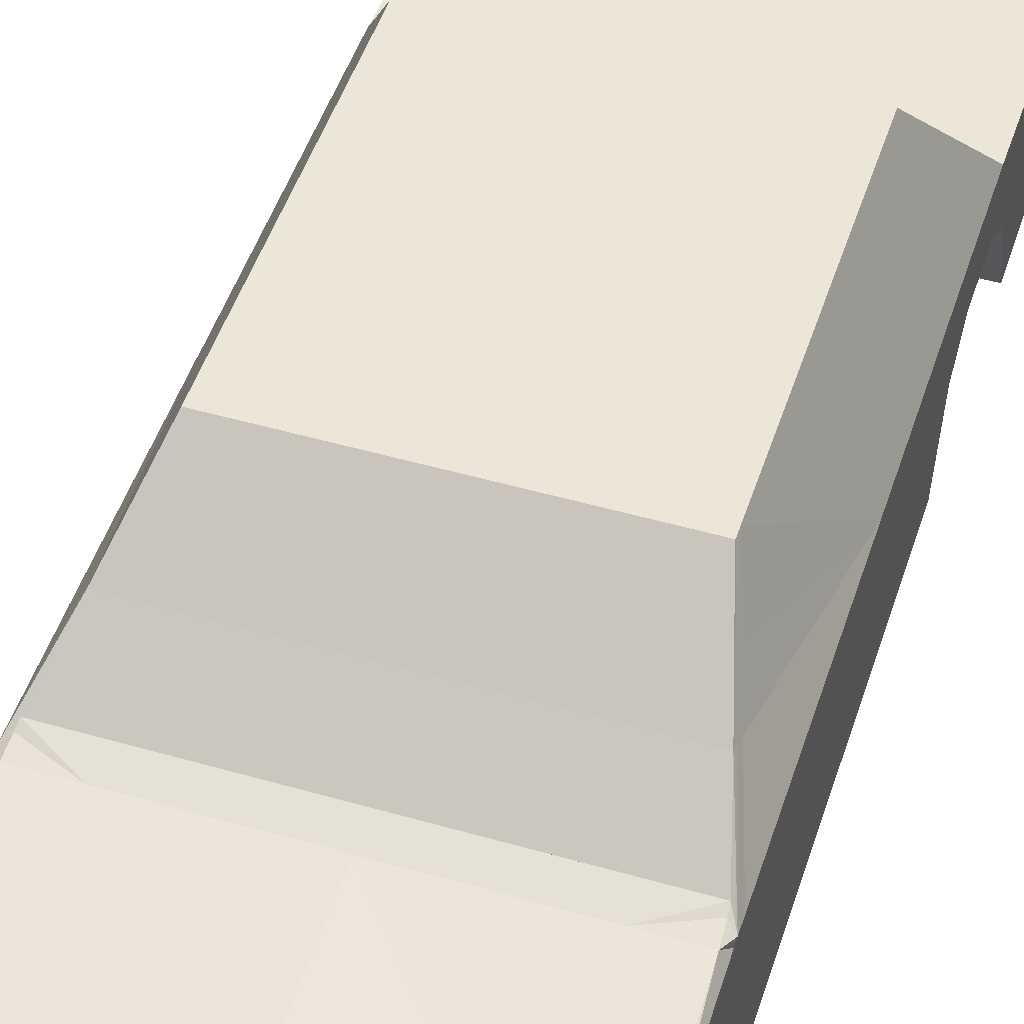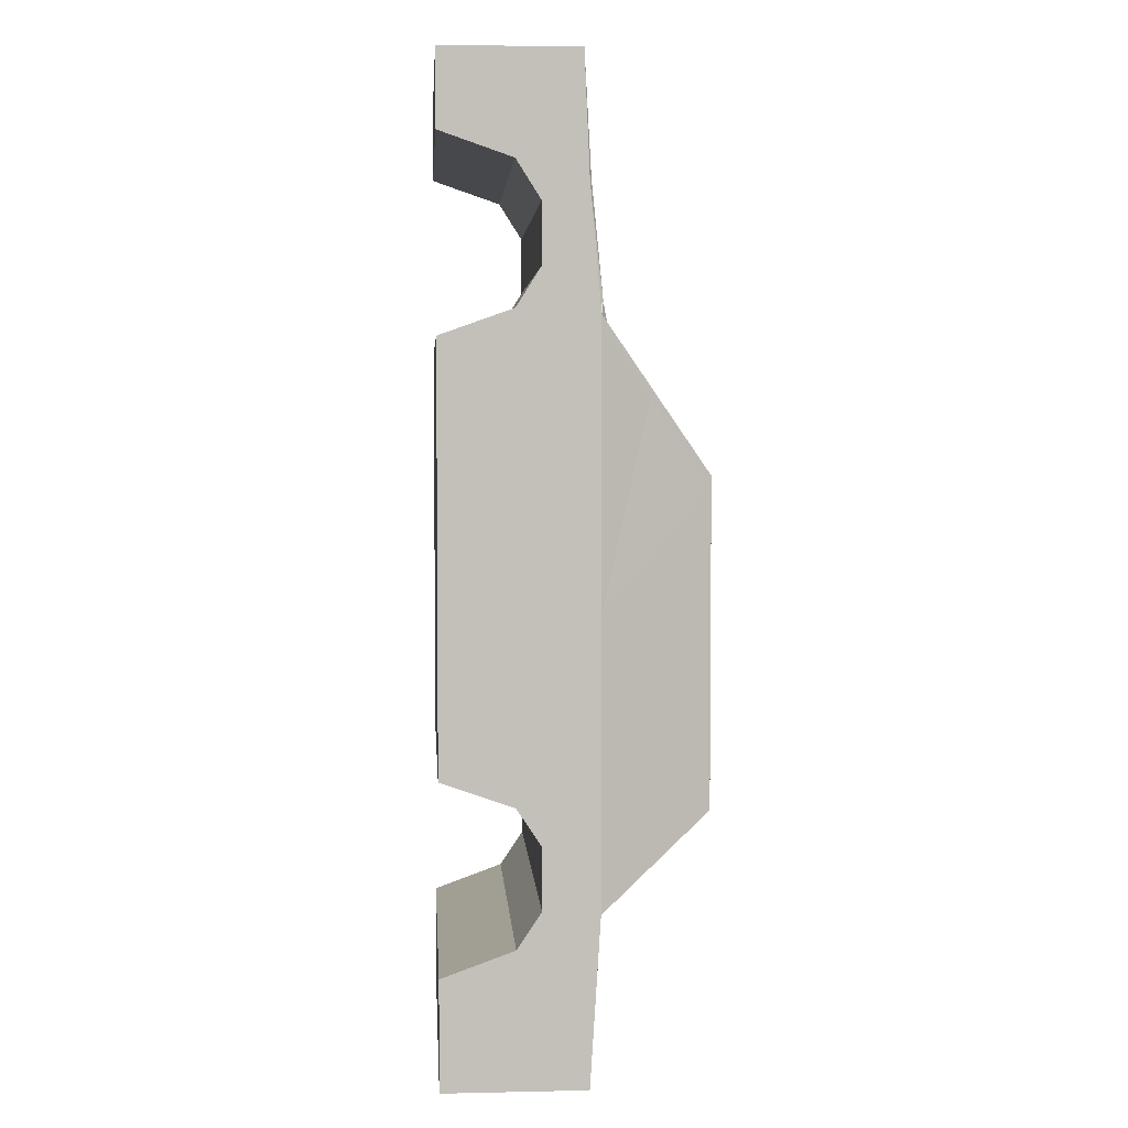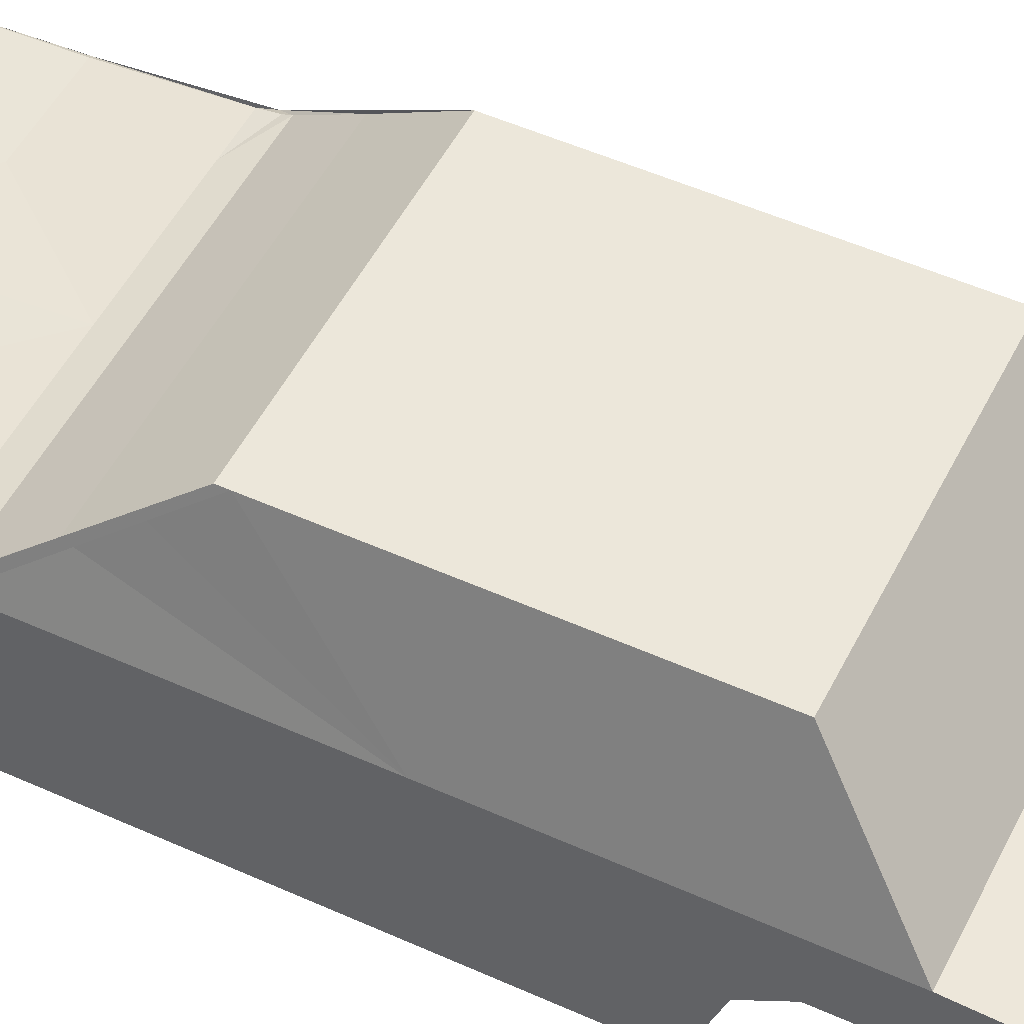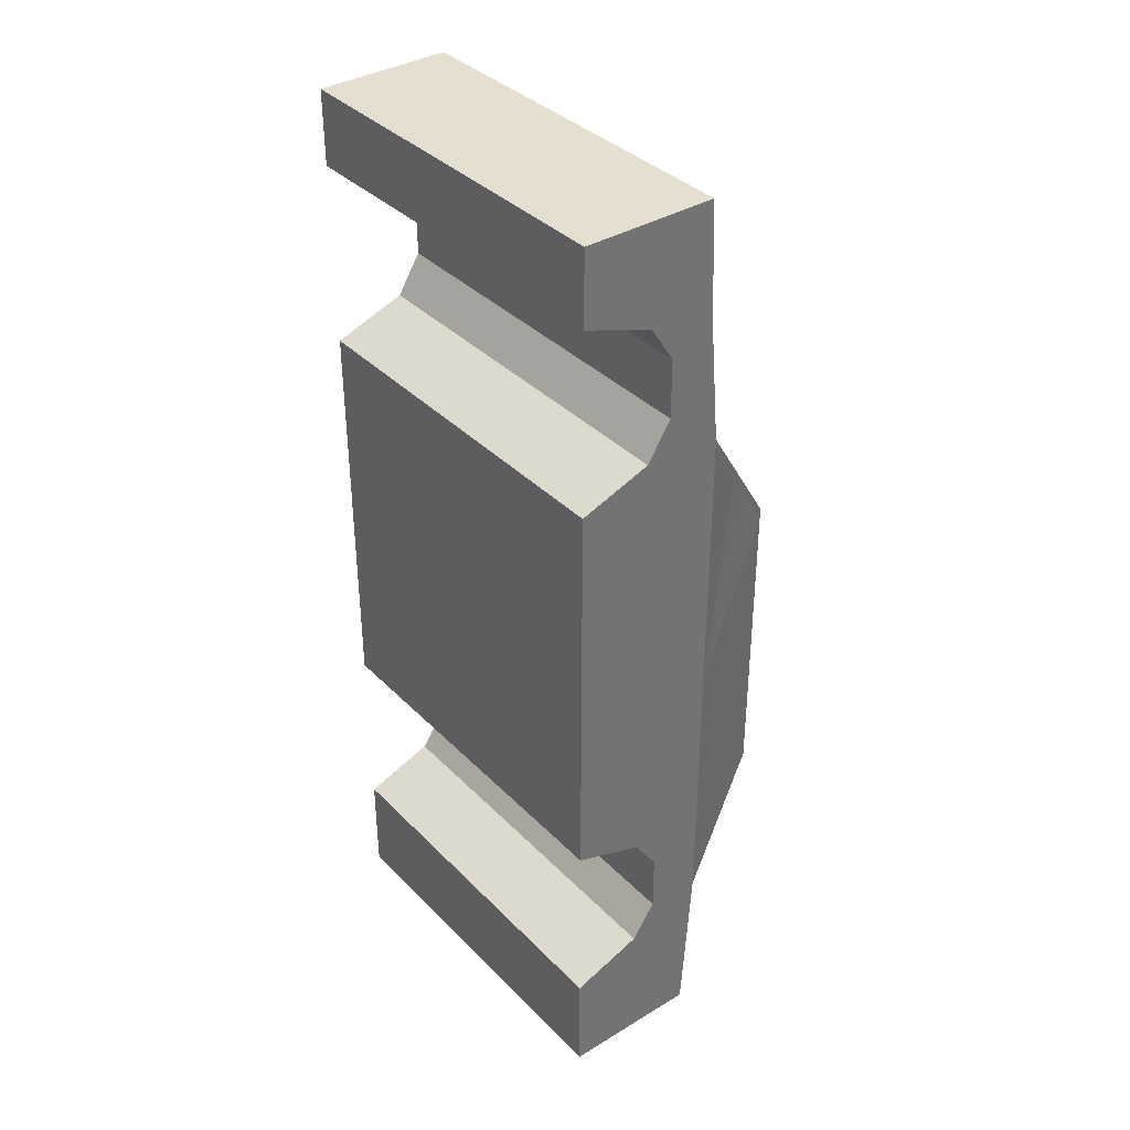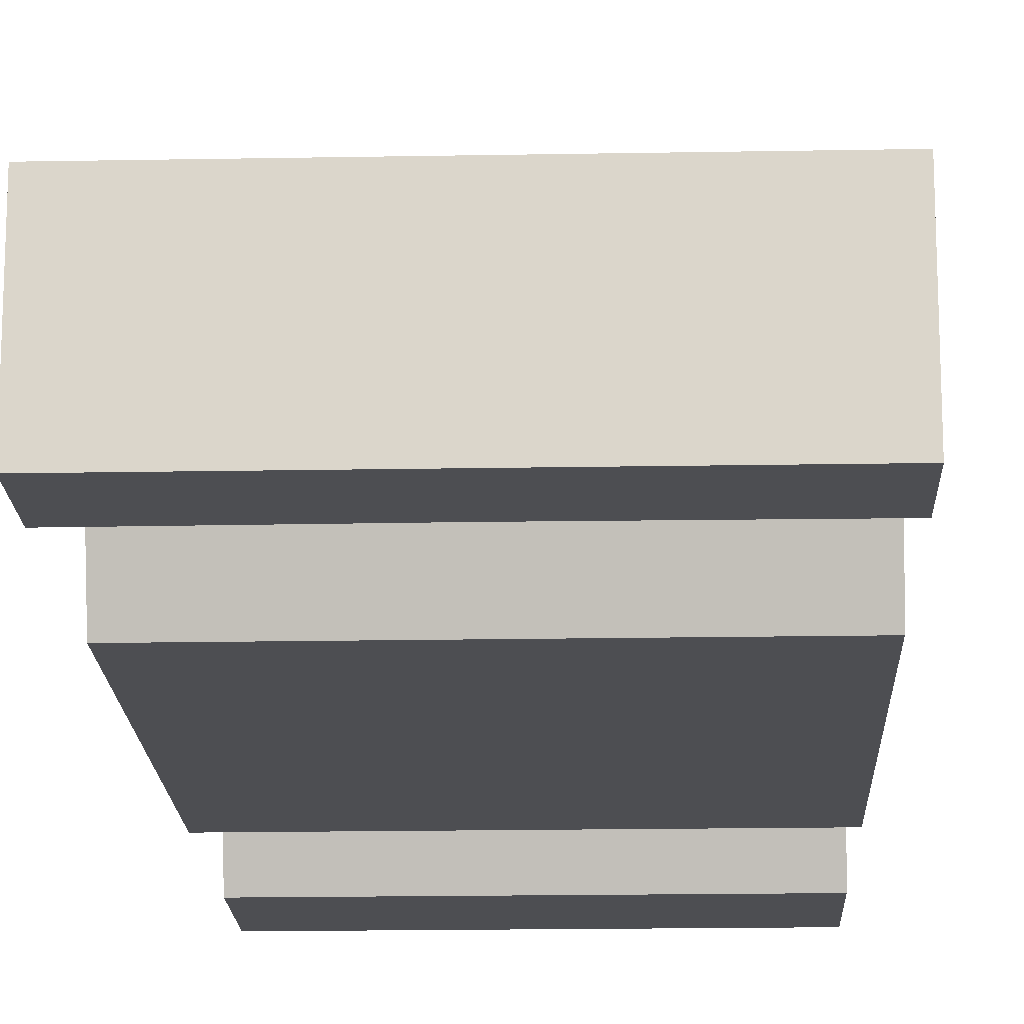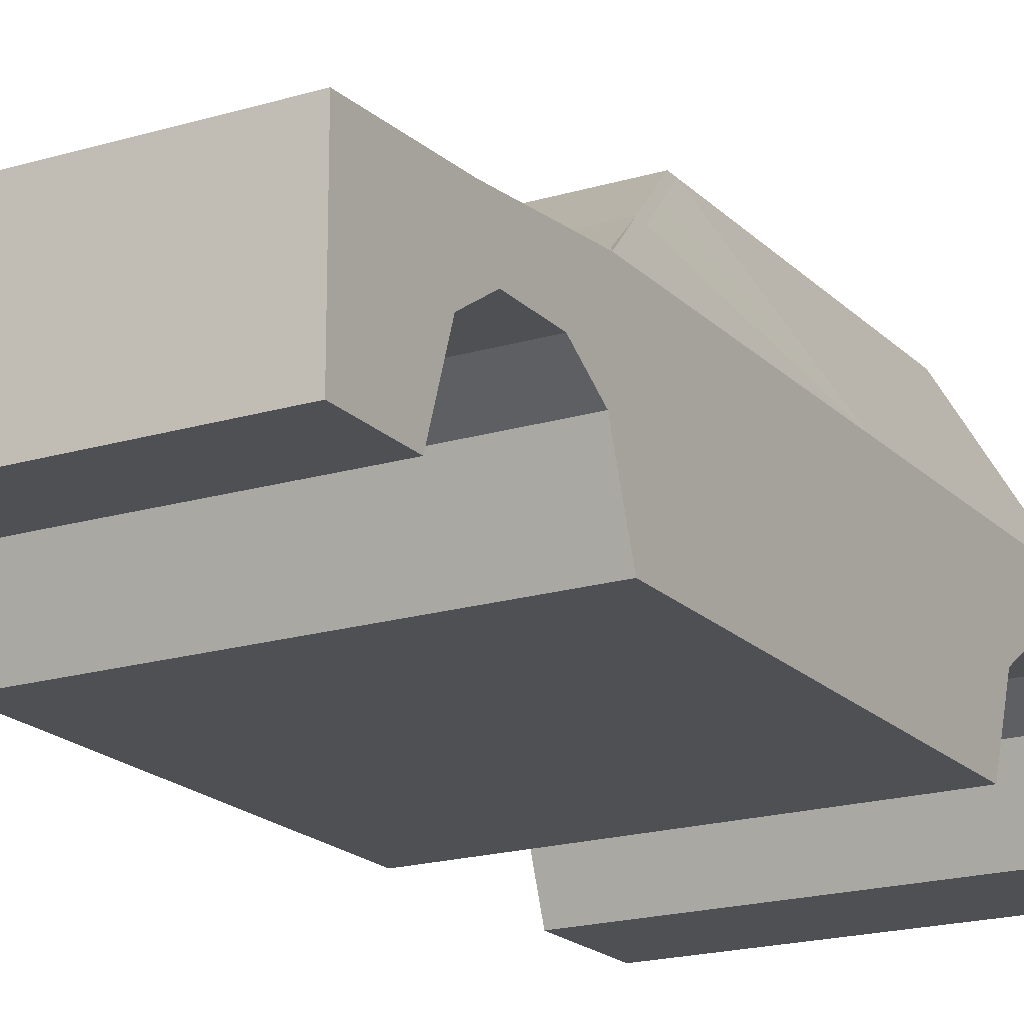
<metadata>
{"format":"obj","ext":"obj","renderer":"f3d","projection":"perspective","resolution":1024,"background":"white","views":[{"elev":48.7,"azim":17.8,"up":"+Y"},{"elev":3.7,"azim":86.0,"up":"+Z"},{"elev":51.0,"azim":116.2,"up":"+Y"},{"elev":36.8,"azim":51.9,"up":"+Z"},{"elev":-17.1,"azim":2.1,"up":"+Y"},{"elev":-19.0,"azim":29.7,"up":"+Y"}]}
</metadata>
<code>
o Cube_Cube.001
v 0.8425 -0.5799 1.95
v 0.8425 0.01823 1.95
v 0.8425 0.08976 -1.585
v 0.8425 0.08972 0.8827
v 0.8425 -0.5799 0.7942
v 0.8425 -0.5799 -1.841
v 0.6319 0.5701 -1.191
v 0.6319 0.5701 0.1813
v 0.4213 -0.5799 1.95
v 0.4213 0.04369 -2.32
v 0.4213 0.01823 1.95
v 0.4213 -0.5799 -2.32
v 0.4213 0.08976 -1.585
v 0.4213 0.04369 0.9022
v 0.3159 0.5701 -1.191
v 0.3159 0.5701 0.1813
v 0.8425 -0.1145 1.95
v 0.8425 -0.03107 0.9022
v 0.8425 -0.04111 -1.716
v 0.4213 -0.2681 1.95
v 0.4213 -0.2681 -2.32
v 0.8425 0.08976 -0.3445
v 0.8425 -0.5799 -0.3249
v 0.6319 0.5701 -0.4479
v 0.3159 0.5701 -0.4479
v 0.4213 -0.5799 -0.3249
v 0.8425 -0.05185 -0.3249
v 0.4213 0.04369 0.9022
v 0.8425 0.05017 0.8827
v 0.3159 0.5701 0.224
v 0.6319 0.5701 0.1813
v 0.7372 0.3069 0.5747
v 0.3686 0.3069 0.5747
v 0.8091 0.1265 0.8247
v 0.3997 0.1265 0.8247
v 0.408 0.09875 0.9348
v 0.8155 0.09875 0.9348
v 0.3423 0.4385 0.3993
v 0.6837 0.4385 0.3993
v 0.6319 0.5701 0.224
v 0.8425 0.04143 1.426
v 0.6319 0.01823 1.95
v 0.4213 -0.1145 1.95
v 0.6319 -0.2681 1.95
v 0.8425 -0.04078 1.396
v 0.4146 0.04802 1.433
v 0.8425 0.08976 0.8827
v 0.8123 0.1126 0.8584
v 0.6118 0.09875 0.9348
v 0.8425 0.04143 1.407
v 0.829 0.04802 1.433
v 0.6218 0.04802 1.433
v 0.6319 -0.1145 1.95
v 0.8425 -0.1537 1.208
v 0.4213 -0.424 1.95
v 0.8425 -0.424 1.95
v 0.7372 -0.2681 1.95
v 0.5266 -0.2681 1.95
v 0.8425 -0.2609 1.507
v 0.8425 -0.2609 0.9073
v 0.8425 -0.5799 1.617
v 0.8425 -0.1537 1.339
v 0.8425 -0.1537 1.077
v 0.709 -0.5799 -2.32
v 0.8425 -0.5799 -2.32
v 0.8425 0.04369 -2.32
v 0.709 0.04369 -2.32
v 0.709 -0.2681 -2.32
v 0.8425 -0.2681 -2.32
v -0.3397 -0.5137 1.896
v 0.8425 -0.5799 -0.9385
v 0.8425 -0.1537 -1.433
v 0.8425 -0.5799 -0.6317
v 0.8425 -0.5799 -1.023
v 0.8425 -0.2609 -1.135
v 0.8425 -0.2609 -1.726
v 0.8425 -0.1537 -1.565
v 0.8425 -0.1537 -1.298
v -0.8425 -0.5799 1.95
v -0.8425 0.01823 1.95
v 0 0.01823 1.95
v 0 -0.5799 1.95
v -0 0.04369 -2.32
v -0 -0.5799 -2.32
v -0.8425 0.08789 -1.585
v -0.8425 0.08959 0.8827
v -0.8425 -0.5799 0.7942
v -0.8425 -0.5799 -1.841
v -0 0.08976 -1.585
v 0 0.04369 0.9022
v 0 -0.5799 0.7941
v -0.6319 0.5701 -1.191
v -0.6319 0.5701 0.1813
v -0 0.5701 -1.191
v 0 0.5701 0.1813
v -0.4213 -0.5799 1.95
v -0.4213 0.04369 -2.32
v -0.4213 0.01823 1.95
v -0.4213 -0.5799 -2.32
v -0.4213 0.08976 -1.585
v -0.4213 0.04369 0.9022
v -0.3159 0.5701 -1.191
v -0.3159 0.5701 0.1813
v -0.8425 -0.1145 1.95
v -0 -0.2681 -2.32
v 0 -0.2681 1.95
v -0.8425 -0.03107 0.9022
v -0.8425 -0.04111 -1.716
v -0.4213 -0.2681 1.95
v -0.4213 -0.2681 -2.32
v -0.8425 0.08976 -0.3445
v -0.8425 -0.5799 -0.3249
v 0 -0.5799 -0.3249
v -0.6319 0.5701 -0.4479
v 0 0.5701 -0.4479
v -0.3159 0.5701 -0.4479
v -0.4213 -0.5799 -0.3249
v -0.8425 -0.05185 -0.3249
v -0.4213 0.04369 0.9022
v -0.8425 0.04922 0.8827
v -0.3159 0.5701 0.224
v -0.6319 0.5701 0.1813
v 0 0.5701 0.224
v 0 0.04369 0.9022
v -0.7372 0.3069 0.5747
v 0 0.3069 0.5747
v -0.3686 0.3069 0.5747
v -0.8091 0.1265 0.8247
v 0 0.1265 0.8247
v -0.3997 0.1265 0.8247
v -0.408 0.09875 0.9348
v -0.8155 0.09875 0.9348
v 0 0.09875 0.9348
v -0.3423 0.4385 0.3993
v -0.6845 0.4385 0.3993
v 0 0.4385 0.3993
v -0.6319 0.5701 0.224
v -0.8425 0.04143 1.426
v -0.6319 0.01823 1.95
v -0.4213 -0.1145 1.95
v -0.6319 -0.2681 1.95
v -0.8425 -0.04078 1.396
v -0.4146 0.04802 1.433
v -0.8425 0.08588 0.8827
v -0.8123 0.1126 0.8584
v -0.6118 0.09875 0.9348
v -0.8425 0.04143 1.407
v -0.829 0.04802 1.433
v -0.6218 0.04802 1.433
v -0.6319 -0.1145 1.95
v -0.8425 -0.1537 1.208
v -0.4213 -0.424 1.95
v -0.8425 -0.424 1.95
v -0.7372 -0.2681 1.95
v -0.5266 -0.2681 1.95
v -0.8425 -0.2609 1.507
v -0.8425 -0.2609 0.9073
v -0.8425 -0.5799 1.617
v -0.8425 -0.1537 1.339
v -0.8425 -0.1537 1.077
v 0 -0.5799 1.622
v -0.709 -0.5799 -2.32
v -0.8425 -0.5799 -2.32
v -0.8425 0.04369 -2.32
v -0.709 0.04369 -2.32
v -0.709 -0.2681 -2.32
v -0.8425 -0.2681 -2.32
v 0.3397 -0.5137 1.896
v -0.8425 -0.5799 -0.9385
v -0.8425 -0.1537 -1.433
v -0.8425 -0.5799 -0.6317
v -0.8425 -0.5799 -1.023
v -0 -0.5799 -1.841
v 0 -0.5799 -1.023
v -0.8425 -0.2609 -1.135
v -0.8425 -0.2609 -1.726
v -0.8425 -0.1537 -1.565
v -0.8425 -0.1537 -1.298
v -0 -0.2609 -1.726
v -0 -0.1537 -1.565
v -0 -0.1537 -1.433
v -0 -0.1537 -1.298
v -0 -0.2609 -1.136
v 0 -0.2609 0.9072
v 0 -0.1537 1.077
v 0 -0.1537 1.208
v 0 -0.1537 1.339
v 0 -0.2609 1.507
v -0.622 0.5701 -1.191
v 0.6208 0.5701 -1.191
v -0.8425 0.08976 0.8251
v 0.8425 0.08976 0.8251
v -0.6319 0.5701 -0.4018
v -0.8425 0.08789 -0.3759
v -0.8425 0.08976 0.8827
v -0.8425 0.08976 0.7842
f 82 9 55
f 83 89 13
f 22 3 7
f 115 95 16
f 89 94 15
f 38 39 40
f 11 42 52
f 13 190 7
f 25 16 8
f 67 68 21
f 69 19 6
f 21 12 84
f 10 21 105
f 43 58 53
f 41 2 17
f 106 20 43
f 3 22 27
f 190 25 24
f 27 75 78
f 94 115 25
f 4 29 28
f 95 123 30
f 90 14 28
f 129 35 33
f 130 127 125
f 49 37 48
f 133 36 35
f 46 36 133
f 52 51 37
f 126 33 38
f 35 34 32
f 46 52 49
f 42 2 51
f 49 34 35
f 42 53 17
f 53 44 57
f 4 41 45
f 11 43 53
f 44 55 56
f 61 1 9
f 68 64 12
f 66 3 19
f 67 13 3
f 66 69 68
f 69 65 64
f 4 18 27
f 27 18 5
f 45 59 62
f 113 174 74
f 6 12 173
f 76 179 173
f 77 180 179
f 181 180 77
f 182 181 72
f 174 74 75
f 78 182 183
f 185 184 60
f 186 185 63
f 62 187 186
f 59 188 187
f 61 161 188
f 5 91 26
f 91 113 26
f 5 60 184
f 9 82 161
f 152 82 106
f 100 89 83
f 114 92 194
f 116 103 95
f 102 94 89
f 98 143 149
f 189 102 100
f 93 103 116
f 110 166 165
f 167 163 88
f 84 99 110
f 105 110 97
f 155 109 140
f 138 142 104
f 140 106 81
f 118 111 194
f 193 114 102
f 178 175 118
f 116 115 94
f 135 137 93
f 121 122 137
f 119 144 86
f 121 123 95
f 90 124 119
f 129 126 127
f 127 134 135
f 146 145 132
f 133 129 130
f 133 143 81
f 149 146 132
f 126 136 134
f 134 121 137
f 33 32 39
f 143 131 146
f 139 149 148
f 128 145 146
f 104 150 139
f 154 141 150
f 86 107 142
f 150 140 98
f 152 155 141
f 158 161 96
f 99 162 166
f 164 167 108
f 100 97 165
f 166 167 164
f 162 163 167
f 118 107 86
f 118 112 87
f 151 159 142
f 172 174 113
f 99 163 88
f 176 88 173
f 177 176 179
f 177 180 181
f 170 181 182
f 174 183 175
f 183 182 178
f 157 184 185
f 160 185 186
f 159 151 186
f 156 159 187
f 158 156 188
f 87 112 117
f 91 117 113
f 184 157 87
f 96 161 82
f 93 122 103
f 136 38 30
f 120 147 132
f 135 93 111
f 22 39 32
f 37 29 47
f 136 123 121
f 8 16 31
f 39 8 40
f 30 40 31
f 34 60 184
f 128 129 184
f 40 137 92
f 196 195 191
f 175 178 194
f 5 192 22
f 75 23 22
f 78 3 85
f 189 92 85
f 7 190 3
f 193 194 111
f 192 47 40
f 137 195 191
f 55 20 106
f 106 82 55
f 10 83 13
f 24 22 7
f 25 115 16
f 13 89 15
f 30 38 40
f 46 11 52
f 7 3 13
f 13 15 190
f 24 25 8
f 10 67 21
f 65 69 6
f 105 21 84
f 83 10 105
f 44 53 58
f 43 20 58
f 45 41 17
f 43 11 81
f 81 106 43
f 19 3 27
f 24 7 190
f 190 15 25
f 27 23 73
f 76 6 19
f 27 73 75
f 77 76 19
f 73 71 75
f 77 19 72
f 78 72 19
f 71 74 75
f 78 19 27
f 15 94 25
f 28 14 4
f 4 47 29
f 16 95 30
f 124 90 28
f 126 129 33
f 128 130 125
f 129 133 35
f 133 81 46
f 11 46 81
f 49 52 37
f 136 126 38
f 33 35 32
f 36 46 49
f 52 42 51
f 35 36 49
f 49 48 34
f 2 42 17
f 17 53 57
f 18 4 45
f 42 11 53
f 56 17 57
f 57 44 56
f 58 20 55
f 55 9 1
f 1 56 55
f 44 58 55
f 161 61 9
f 21 68 12
f 69 66 19
f 3 66 67
f 67 10 13
f 67 66 68
f 68 69 64
f 22 4 27
f 23 27 5
f 18 45 54
f 60 5 18
f 1 61 56
f 63 60 18
f 56 61 59
f 54 63 18
f 56 59 17
f 62 54 45
f 17 59 45
f 23 113 74
f 84 173 12
f 6 65 12
f 6 76 173
f 76 77 179
f 72 181 77
f 78 182 72
f 183 174 75
f 75 78 183
f 63 185 60
f 54 186 63
f 54 62 186
f 62 59 187
f 59 61 188
f 23 5 26
f 91 5 184
f 106 109 152
f 152 96 82
f 97 100 83
f 194 111 114
f 114 193 92
f 92 85 194
f 115 116 95
f 100 102 89
f 139 98 149
f 100 85 92
f 92 189 100
f 114 93 116
f 97 110 165
f 108 167 88
f 105 84 110
f 83 105 97
f 140 150 155
f 141 155 150
f 80 138 104
f 81 98 140
f 140 109 106
f 194 85 118
f 108 118 85
f 189 92 193
f 114 116 102
f 102 189 193
f 108 88 176
f 171 112 118
f 108 176 177
f 169 171 175
f 118 108 178
f 177 170 108
f 175 172 169
f 108 170 178
f 175 171 118
f 102 116 94
f 86 101 119
f 119 120 144
f 103 121 95
f 101 90 119
f 130 129 127
f 125 127 135
f 131 133 130
f 98 81 143
f 133 131 143
f 148 149 132
f 127 126 134
f 135 134 137
f 38 33 39
f 149 143 146
f 80 139 148
f 146 131 130
f 130 128 146
f 80 104 139
f 104 154 150
f 138 86 142
f 139 150 98
f 154 104 153
f 153 79 96
f 96 152 153
f 109 155 152
f 141 154 153
f 153 152 141
f 79 158 96
f 110 99 166
f 85 164 108
f 165 164 85
f 85 100 165
f 165 166 164
f 166 162 167
f 111 118 86
f 107 118 87
f 107 87 157
f 104 142 156
f 79 153 158
f 156 158 153
f 107 157 160
f 156 153 104
f 107 160 151
f 159 156 142
f 107 151 142
f 112 172 113
f 88 173 99
f 84 99 173
f 179 176 173
f 180 177 179
f 170 177 181
f 178 170 182
f 172 174 175
f 175 183 178
f 160 157 185
f 151 160 186
f 187 159 186
f 188 156 187
f 161 158 188
f 91 87 117
f 91 184 87
f 93 137 122
f 122 121 103
f 123 136 30
f 144 120 132
f 128 125 86
f 86 144 132
f 147 80 148
f 145 128 86
f 147 148 132
f 132 145 86
f 111 86 125
f 125 135 111
f 93 114 111
f 32 4 22
f 22 24 8
f 8 39 22
f 47 4 48
f 51 2 50
f 4 32 34
f 37 51 50
f 4 34 48
f 37 50 29
f 47 48 37
f 134 136 121
f 16 30 31
f 31 40 8
f 129 34 184
f 157 128 184
f 7 40 92
f 144 157 191
f 87 112 196
f 191 157 196
f 112 111 196
f 157 87 196
f 194 111 112
f 112 172 175
f 178 108 85
f 112 175 194
f 85 194 178
f 22 23 5
f 5 47 192
f 22 3 78
f 19 77 3
f 75 74 23
f 3 77 78
f 78 75 22
f 178 78 85
f 114 193 111
f 31 192 40
f 122 137 191

</code>
